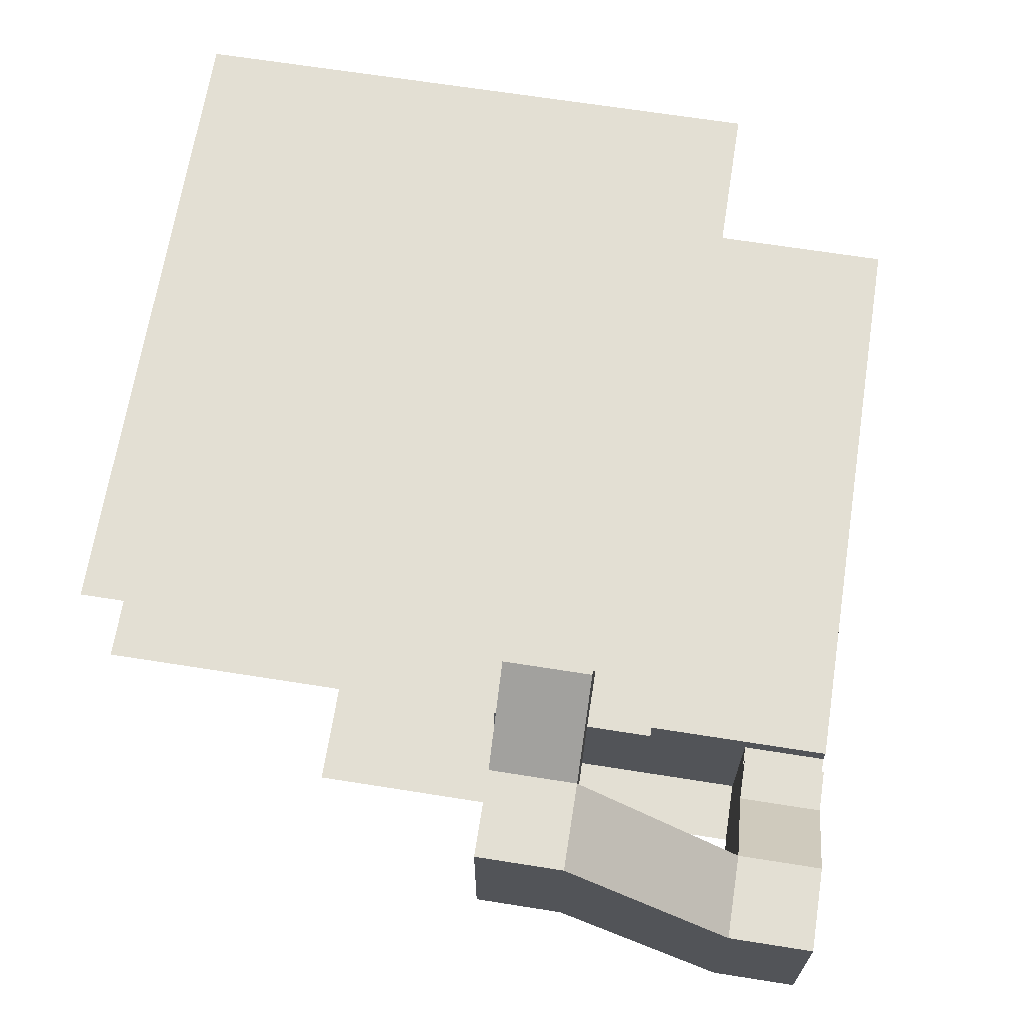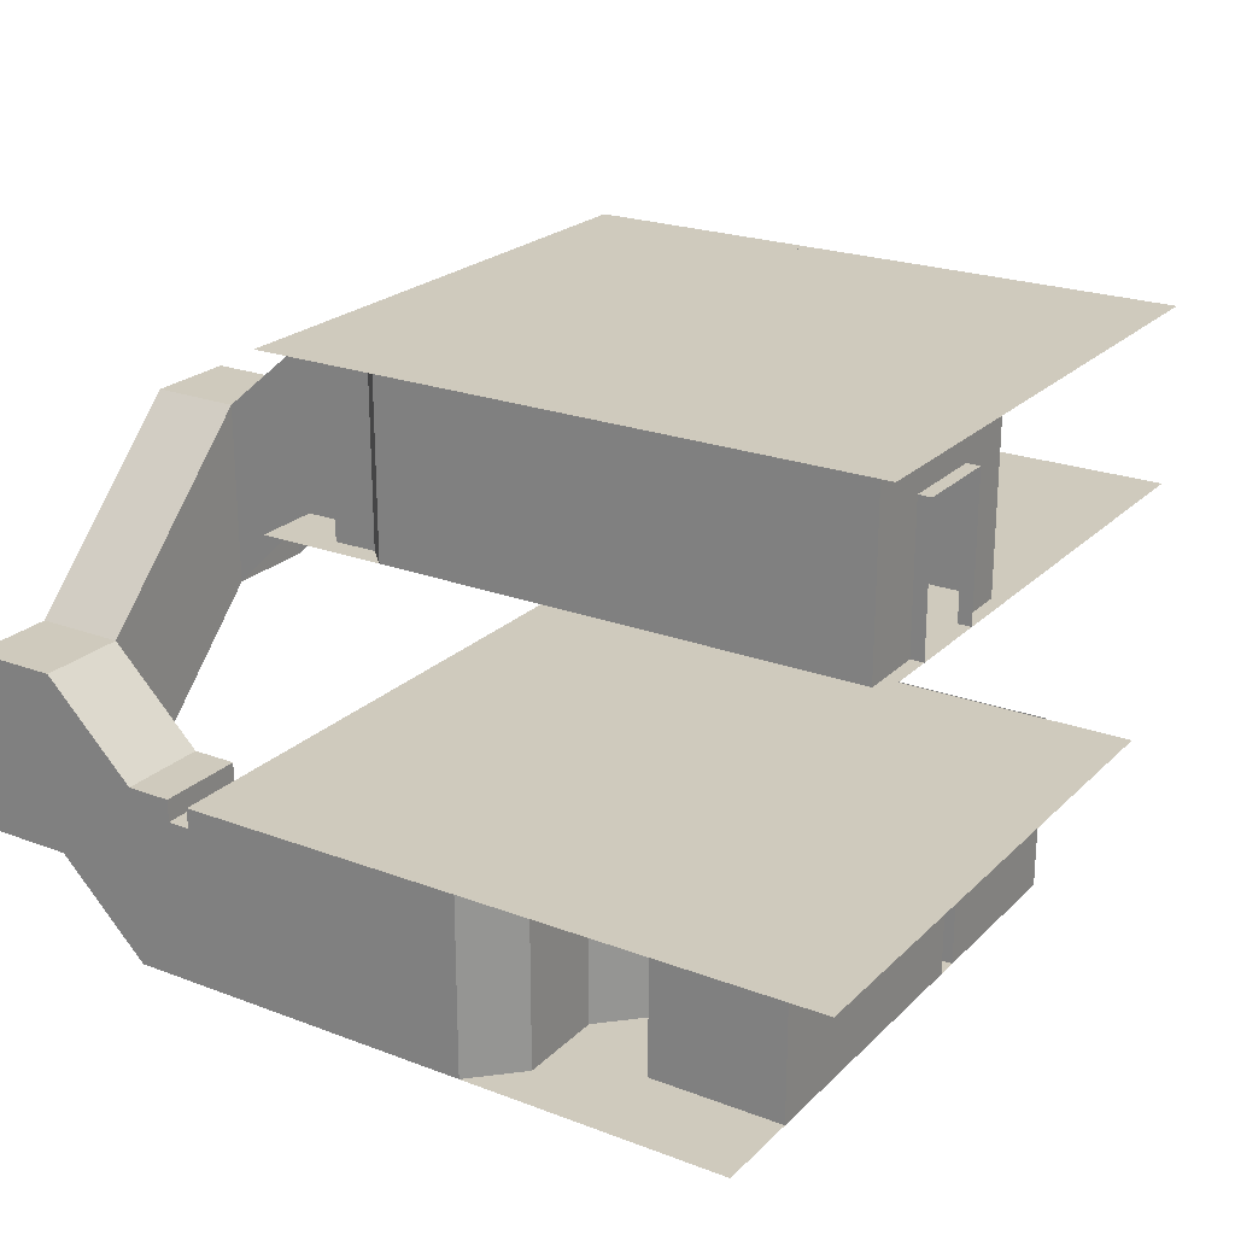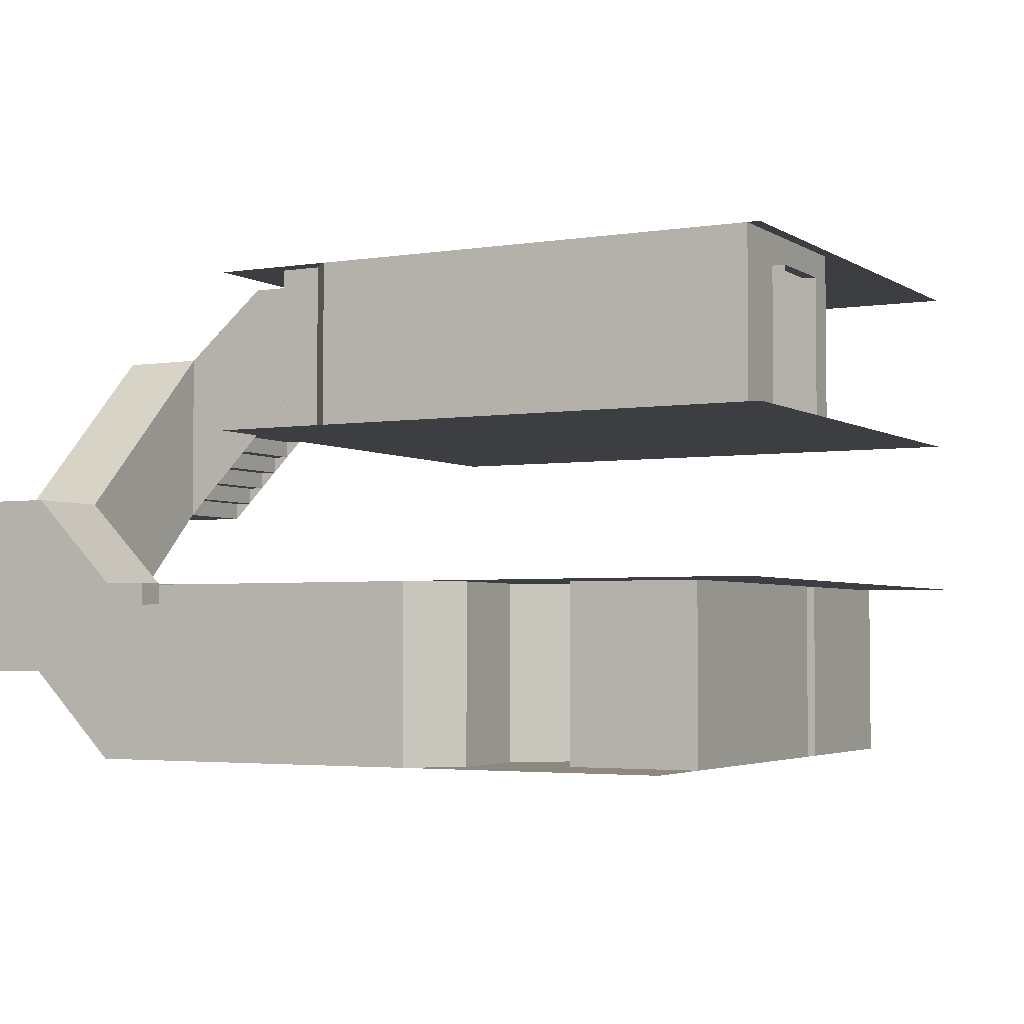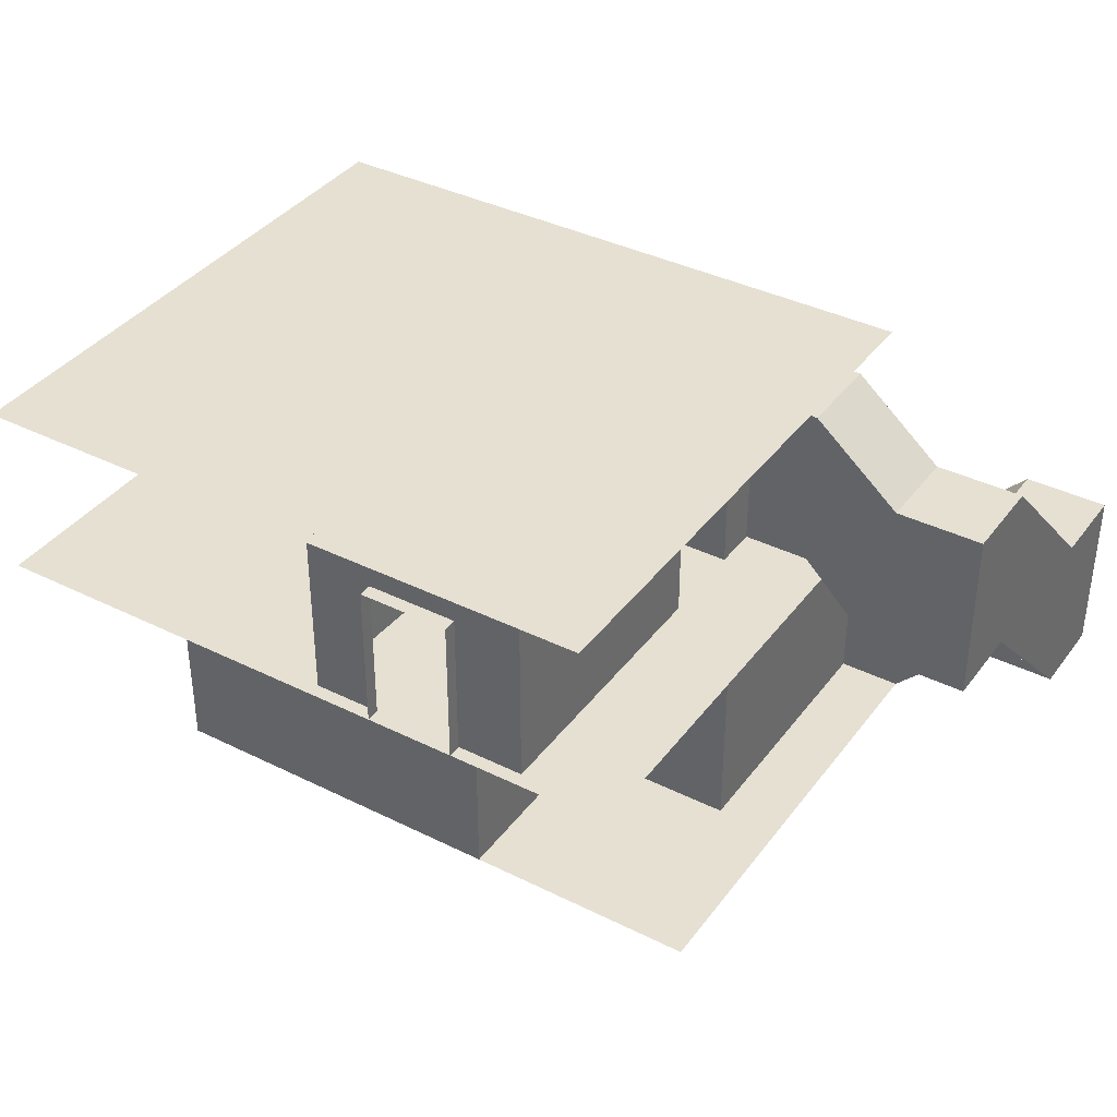
<metadata>
{"format":"obj","ext":"obj","renderer":"f3d","projection":"perspective","resolution":1024,"background":"white","views":[{"elev":66.9,"azim":-81.0,"up":"+Z"},{"elev":22.9,"azim":32.7,"up":"+Z"},{"elev":-3.4,"azim":28.1,"up":"+Z"},{"elev":37.8,"azim":-147.6,"up":"+Z"}]}
</metadata>
<code>
g Intercom
v -4 -2.5 0
v -4 10.47 0
v 10.47 10.47 0
v 10.47 -2.5 0
v -2.5 4 0
v -2.5 4 4
v -2.5 10.17 4
v -2.5 10.17 0
v -1.5 -2 0
v -1.5 -2 4
v -2.5 -2 4
v -2.5 -2 0
v 2.5 10.17 4
v 2.5 10.17 0
v 1 10.17 0
v 1 10.17 3.25
v 1 10.17 4
v -1 10.17 4
v -1 10.17 3.25
v 10.17 2.5 4
v 10.17 1 4
v 10.17 1 3.25
v 10.17 1 0
v 10.17 2.5 0
v 10.17 2.5 0
v 4.17 2.5 0
v 4.17 2.5 4
v 10.17 2.5 4
v 2.256 4.498 4
v 4.17 2.5 4
v 4.17 2.5 0
v 2.256 4.498 0
v 2.5 10.17 0
v 2.5 10.17 4
v 2.256 4.498 4
v 2.256 4.498 0
v -1 -2.5 0
v 10.17 -2.5 0
v 10.17 -2.5 4
v -1 -2.5 4
v -1.5 3 0
v -1.5 3 4
v -2.5 4 4
v -2.5 4 0
v -1.5 2 0
v -1.5 2 4
v -1.5 3 4
v -1.5 3 0
v -2.5 2 0
v -2.5 2 4
v -1.5 2 4
v -1.5 2 0
v -1 -2.5 4
v -1.5 -2 4
v -1.5 -2 0
v -1 -2.5 0
v -2.5 2 0
v -2.5 1 0
v -2.5 1 3.25
v -2.5 1 4
v -2.5 2 4
v -1 10.17 3.25
v -1 10.17 0
v -2.5 10.17 0
v -2.5 10.17 4
v -1 10.17 4
v 10.17 -1 3.25
v 10.17 1 3.25
v 10.17 1 4
v 10.17 -1 4
v 10.17 -1 4
v 10.17 -2.5 4
v 10.17 -2.5 0
v 10.17 -1 0
v 10.17 -1 3.25
v -2.5 -1 3.25
v -2.5 -1 4
v -2.5 1 4
v -2.5 1 3.25
v -2.5 -1 0
v -2.5 -2 0
v -2.5 -2 4
v -2.5 -1 4
v -2.5 -1 3.25
v -2.5 -1 3.25
v -3 -1 3.25
v -3 -1 0
v -2.5 -1 0
v 10.17 1 3.25
v 10.47 1 3.25
v 10.47 1 0
v 10.17 1 0
v 1 10.17 3.25
v 1 10.47 3.25
v -1 10.47 3.25
v -1 10.17 3.25
v 1 10.17 0
v 1 10.47 0
v 1 10.47 3.25
v 1 10.17 3.25
v -1 10.17 3.25
v -1 10.47 3.25
v -1 10.47 0
v -1 10.17 0
v 10.17 -1 3.25
v 10.47 -1 3.25
v 10.47 1 3.25
v 10.17 1 3.25
v 10.17 -1 0
v 10.47 -1 0
v 10.47 -1 3.25
v 10.17 -1 3.25
v -2.5 1 3.25
v -3 1 3.25
v -3 -1 3.25
v -2.5 -1 3.25
v -2.5 1 0
v -3 1 0
v -3 1 3.25
v -2.5 1 3.25
v -3 -1 3.25
v -3 1 3.25
v -3 1 3.75
v -3 -1 3.75
v -4.4 1 0
v -4.4 -1 0
v -4.4 -1 -0.2
v -4.4 1 -0.2
v -4.8 1 -0.4
v -4.8 -1 -0.4
v -4.8 -1 -0.6
v -4.8 1 -0.6
v -5.2 1 -0.8
v -5.2 -1 -0.8
v -5.2 -1 -1
v -5.2 1 -1
v -5.6 1 -1.2
v -5.6 -1 -1.2
v -5.6 -1 -1.4
v -5.6 1 -1.4
v -6 1 -1.6
v -6 -1 -1.6
v -6 -1 -1.8
v -6 1 -1.8
v -8 -1.4 -2
v -6 -1.4 -2
v -6 -1.4 -2.2
v -8 -1.4 -2.2
v -8 -1.8 -2.4
v -6 -1.8 -2.4
v -6 -1.8 -2.6
v -8 -1.8 -2.6
v -8 -2.2 -2.8
v -6 -2.2 -2.8
v -6 -2.2 -3
v -8 -2.2 -3
v -8 -2.6 -3.2
v -6 -2.6 -3.2
v -6 -2.6 -3.4
v -8 -2.6 -3.4
v -8 -3 -3.6
v -6 -3 -3.6
v -6 -3 -3.8
v -8 -3 -3.8
v -8 -3.4 -4
v -6 -3.4 -4
v -6 -3.4 -4.2
v -8 -3.4 -4.2
v -8 -3.8 -4.4
v -6 -3.8 -4.4
v -6 -3.8 -4.6
v -8 -3.8 -4.6
v -8 -4.2 -4.8
v -6 -4.2 -4.8
v -6 -4.2 -5
v -8 -4.2 -5
v -8 -4.6 -5.2
v -6 -4.6 -5.2
v -6 -4.6 -5.4
v -8 -4.6 -5.4
v -8 -5 -5.6
v -6 -5 -5.6
v -6 -5 -5.8
v -8 -5 -5.8
v -5.6 -7 -6
v -5.6 -5 -6
v -5.6 -5 -6.2
v -5.6 -7 -6.2
v -5.2 -7 -6.4
v -5.2 -5 -6.4
v -5.2 -5 -6.6
v -5.2 -7 -6.6
v -4.8 -7 -6.8
v -4.8 -5 -6.8
v -4.8 -5 -7
v -4.8 -7 -7
v -4.4 -7 -7.2
v -4.4 -5 -7.2
v -4.4 -5 -7.4
v -4.4 -7 -7.4
v -4 -7 -7.6
v -4 -5 -7.6
v -4 -5 -7.8
v -4 -7 -7.8
v -4 -1 3.75
v -6 -1 2.05
v -6 -1 -2
v -4 -1 0
v -6 1 -2
v -8 1 -2
v -8 1 2.05
v -6 1 2.05
v -8 -5 -6
v -8 -7 -6
v -8 -7 -1.95
v -8 -5 -1.95
v -4 -7 -3.95
v -4 -7 -8
v -3 -7 -8
v -3 -7 -4.45
v -3 -7 -3.95
v -6 -1 2.05
v -6 -5 -1.95
v -6 -5 -6
v -6 -1 -2
v -3 -5 -4.45
v -3 -5 -8
v -4 -5 -8
v -4 -5 -3.95
v -3 -5 -3.95
v -3 -1 3.75
v -4 -1 3.75
v -4 -1 0
v -3 -1 0
v -3 1 0
v -4 1 0
v -4 1 3.75
v -3 1 3.75
v -3 -7 -4.45
v -2.5 -7 -4.45
v -2.5 -5 -4.45
v -3 -5 -4.45
v -3 -7 -3.95
v -3 -7 -4.45
v -3 -5 -4.45
v -3 -5 -3.95
v -3 -7 -8
v -2.5 -7 -8
v -2.5 -7 -4.45
v -3 -7 -4.45
v -3 -5 -4.45
v -2.5 -5 -4.45
v -2.5 -5 -8
v -3 -5 -8
v -4 1 0
v -6 1 -2
v -6 1 2.05
v -4 1 3.75
v -8 1 -2
v -8 -1 -2
v -8 -1 2.05
v -8 1 2.05
v -8 -1 -2
v -8 -5 -6
v -8 -5 -1.95
v -8 -1 2.05
v -8 -7 -6
v -6 -7 -6
v -6 -7 -1.95
v -8 -7 -1.95
v -6 -5 -1.95
v -4 -5 -3.95
v -4 -5 -8
v -6 -5 -6
v -6 -7 -6
v -4 -7 -8
v -4 -7 -3.95
v -6 -7 -1.95
v -2.5 -7 -4.45
v -2.5 -7 -4
v -2.5 -5 -4
v -2.5 -5 -4.45
v 5 -6 -4
v 5 -6 -8
v 5 -4 -8
v 5 -4 -4
v 7 -3 -4
v 7 -3 -8
v 7 -5 -8
v 7 -5 -4
v 7 -5 -4
v 7 -5 -8
v 10 -5 -8
v 10 -5 -4
v 10 2 -4
v 10 2 -8
v 10 6 -8
v 10 6 -4
v 10 6 -4
v 10 6 -8
v 1.5 6 -8
v 1.5 6 -4
v 1.5 2 -8
v 1.5 2 -4
v 1.5 6 -4
v 1.5 6 -8
v 5 -4 -8
v 6 -3 -8
v 6 -3 -4
v 5 -4 -4
v 6 -3 -4
v 6 -3 -8
v 7 -3 -8
v 7 -3 -4
v 4 -7 -8
v 5 -6 -8
v 5 -6 -4
v 4 -7 -4
v 4 -7 -8
v 4 -7 -4
v -2.5 -7 -4
v -2.5 -7 -8
v 2.5 2 -8
v 2.5 2 -4
v 1.5 2 -4
v 1.5 2 -8
v 4.5 2 -4
v 4.5 2 -8
v 10 2 -8
v 10 2 -4
v -2.5 -5 -8
v -2.5 -5 -4
v -2.5 1.5 -4
v -2.5 1.5 -8
v 10 -5 -4
v 10 -5 -8
v 10 1.5 -8
v 10 1.5 -4
v 10 1.5 -4
v 10 1.5 -8
v 4.5 1.5 -8
v 4.5 1.5 -4
v 4.5 1.5 -4
v 4.5 1.5 -8
v 4.5 2 -8
v 4.5 2 -4
v -2.5 1.5 -8
v -2.5 1.5 -4
v 2.5 1.5 -4
v 2.5 1.5 -8
v 2.5 1.5 -8
v 2.5 1.5 -4
v 2.5 2 -4
v 2.5 2 -8
v -6 1 -2
v -6 -1 -2
v -8 -1 -2
v -8 1 -2
v -6 -5 -6
v -6 -7 -6
v -8 -7 -6
v -8 -5 -6
v -4 -7 -8
v -4 6 -8
v 10 6 -8
v 10 -7 -8
v -4 1 0
v -4 -1 0
v -4.4 -1 0
v -4.4 1 0
v -4.4 1 -0.2
v -4.4 -1 -0.2
v -4.4 -1 -0.4
v -4.4 1 -0.4
v -4.4 1 -0.4
v -4.4 -1 -0.4
v -4.8 -1 -0.4
v -4.8 1 -0.4
v -4.8 1 -0.6
v -4.8 -1 -0.6
v -4.8 -1 -0.8
v -4.8 1 -0.8
v -4.8 1 -0.8
v -4.8 -1 -0.8
v -5.2 -1 -0.8
v -5.2 1 -0.8
v -5.2 1 -1
v -5.2 -1 -1
v -5.2 -1 -1.2
v -5.2 1 -1.2
v -5.2 1 -1.2
v -5.2 -1 -1.2
v -5.6 -1 -1.2
v -5.6 1 -1.2
v -5.6 1 -1.4
v -5.6 -1 -1.4
v -5.6 -1 -1.6
v -5.6 1 -1.6
v -5.6 1 -1.6
v -5.6 -1 -1.6
v -6 -1 -1.6
v -6 1 -1.6
v -6 1 -1.8
v -6 -1 -1.8
v -6 -1 -2
v -6 1 -2
v -8 -1 -2
v -6 -1 -2
v -6 -1.4 -2
v -8 -1.4 -2
v -8 -1.4 -2.2
v -6 -1.4 -2.2
v -6 -1.4 -2.4
v -8 -1.4 -2.4
v -8 -1.4 -2.4
v -6 -1.4 -2.4
v -6 -1.8 -2.4
v -8 -1.8 -2.4
v -8 -1.8 -2.6
v -6 -1.8 -2.6
v -6 -1.8 -2.8
v -8 -1.8 -2.8
v -8 -1.8 -2.8
v -6 -1.8 -2.8
v -6 -2.2 -2.8
v -8 -2.2 -2.8
v -8 -2.2 -3
v -6 -2.2 -3
v -6 -2.2 -3.2
v -8 -2.2 -3.2
v -8 -2.2 -3.2
v -6 -2.2 -3.2
v -6 -2.6 -3.2
v -8 -2.6 -3.2
v -8 -2.6 -3.4
v -6 -2.6 -3.4
v -6 -2.6 -3.6
v -8 -2.6 -3.6
v -8 -2.6 -3.6
v -6 -2.6 -3.6
v -6 -3 -3.6
v -8 -3 -3.6
v -8 -3 -3.8
v -6 -3 -3.8
v -6 -3 -4
v -8 -3 -4
v -8 -3 -4
v -6 -3 -4
v -6 -3.4 -4
v -8 -3.4 -4
v -8 -3.4 -4.2
v -6 -3.4 -4.2
v -6 -3.4 -4.4
v -8 -3.4 -4.4
v -8 -3.4 -4.4
v -6 -3.4 -4.4
v -6 -3.8 -4.4
v -8 -3.8 -4.4
v -8 -3.8 -4.6
v -6 -3.8 -4.6
v -6 -3.8 -4.8
v -8 -3.8 -4.8
v -8 -3.8 -4.8
v -6 -3.8 -4.8
v -6 -4.2 -4.8
v -8 -4.2 -4.8
v -8 -4.2 -5
v -6 -4.2 -5
v -6 -4.2 -5.2
v -8 -4.2 -5.2
v -8 -4.2 -5.2
v -6 -4.2 -5.2
v -6 -4.6 -5.2
v -8 -4.6 -5.2
v -8 -4.6 -5.4
v -6 -4.6 -5.4
v -6 -4.6 -5.6
v -8 -4.6 -5.6
v -8 -4.6 -5.6
v -6 -4.6 -5.6
v -6 -5 -5.6
v -8 -5 -5.6
v -8 -5 -5.8
v -6 -5 -5.8
v -6 -5 -6
v -8 -5 -6
v -6 -7 -6
v -6 -5 -6
v -5.6 -5 -6
v -5.6 -7 -6
v -5.6 -7 -6.2
v -5.6 -5 -6.2
v -5.6 -5 -6.4
v -5.6 -7 -6.4
v -5.6 -7 -6.4
v -5.6 -5 -6.4
v -5.2 -5 -6.4
v -5.2 -7 -6.4
v -5.2 -7 -6.6
v -5.2 -5 -6.6
v -5.2 -5 -6.8
v -5.2 -7 -6.8
v -5.2 -7 -6.8
v -5.2 -5 -6.8
v -4.8 -5 -6.8
v -4.8 -7 -6.8
v -4.8 -7 -7
v -4.8 -5 -7
v -4.8 -5 -7.2
v -4.8 -7 -7.2
v -4.8 -7 -7.2
v -4.8 -5 -7.2
v -4.4 -5 -7.2
v -4.4 -7 -7.2
v -4.4 -7 -7.4
v -4.4 -5 -7.4
v -4.4 -5 -7.6
v -4.4 -7 -7.6
v -4.4 -7 -7.6
v -4.4 -5 -7.6
v -4 -5 -7.6
v -4 -7 -7.6
v -4 -7 -7.8
v -4 -5 -7.8
v -4 -5 -8
v -4 -7 -8
v -4 10.47 4
v -4 -2.5 4
v 10.47 -2.5 4
v 10.47 10.47 4
v -2.5 5.97 -4
v -2.5 -7 -4
v 11.97 -7 -4
v 11.97 5.97 -4
v -3 -7 -3.95
v -3 -5 -3.95
v -4 -5 -3.95
v -4 -7 -3.95
v -4 -5 -3.95
v -6 -5 -1.95
v -6 -7 -1.95
v -4 -7 -3.95
v -6 -5 -1.95
v -6 -1 2.05
v -8 -1 2.05
v -8 -5 -1.95
v -6 -1 2.05
v -4 -1 3.75
v -4 1 3.75
v -6 1 2.05
v -3 -1 3.75
v -3 1 3.75
v -4 1 3.75
v -4 -1 3.75
v -6 1 2.05
v -8 1 2.05
v -8 -1 2.05
v -6 -1 2.05
v -8 -5 -1.95
v -8 -7 -1.95
v -6 -7 -1.95
v -6 -5 -1.95
g Intercom_0
f 3 2 1
f 4 3 1
g Intercom_1
f 7 6 5
f 8 7 5
f 11 10 9
f 12 11 9
f 15 14 13
f 13 16 15
f 13 17 16
f 16 17 18
f 19 16 18
f 22 21 20
f 20 23 22
f 20 24 23
f 27 26 25
f 28 27 25
f 31 30 29
f 32 31 29
f 35 34 33
f 36 35 33
f 39 38 37
f 40 39 37
f 43 42 41
f 44 43 41
f 47 46 45
f 48 47 45
f 51 50 49
f 52 51 49
f 55 54 53
f 56 55 53
f 59 58 57
f 57 60 59
f 57 61 60
f 64 63 62
f 62 65 64
f 62 66 65
f 69 68 67
f 70 69 67
f 73 72 71
f 71 74 73
f 71 75 74
f 78 77 76
f 79 78 76
f 82 81 80
f 80 83 82
f 80 84 83
f 87 86 85
f 88 87 85
f 91 90 89
f 92 91 89
f 95 94 93
f 96 95 93
f 99 98 97
f 100 99 97
f 103 102 101
f 104 103 101
f 107 106 105
f 108 107 105
f 111 110 109
f 112 111 109
f 115 114 113
f 116 115 113
f 119 118 117
f 120 119 117
f 123 122 121
f 124 123 121
f 127 126 125
f 128 127 125
f 131 130 129
f 132 131 129
f 135 134 133
f 136 135 133
f 139 138 137
f 140 139 137
f 143 142 141
f 144 143 141
f 147 146 145
f 148 147 145
f 151 150 149
f 152 151 149
f 155 154 153
f 156 155 153
f 159 158 157
f 160 159 157
f 163 162 161
f 164 163 161
f 167 166 165
f 168 167 165
f 171 170 169
f 172 171 169
f 175 174 173
f 176 175 173
f 179 178 177
f 180 179 177
f 183 182 181
f 184 183 181
f 187 186 185
f 188 187 185
f 191 190 189
f 192 191 189
f 195 194 193
f 196 195 193
f 199 198 197
f 200 199 197
f 203 202 201
f 204 203 201
g Intercom_2
f 207 206 205
f 208 207 205
f 211 210 209
f 212 211 209
f 215 214 213
f 216 215 213
f 219 218 217
f 217 220 219
f 217 221 220
f 224 223 222
f 225 224 222
f 228 227 226
f 226 229 228
f 226 230 229
f 233 232 231
f 234 233 231
f 237 236 235
f 238 237 235
f 241 240 239
f 242 241 239
f 245 244 243
f 246 245 243
f 249 248 247
f 250 249 247
f 253 252 251
f 254 253 251
f 257 256 255
f 258 257 255
f 261 260 259
f 262 261 259
f 265 264 263
f 266 265 263
f 269 268 267
f 270 269 267
f 273 272 271
f 274 273 271
f 277 276 275
f 278 277 275
f 281 280 279
f 282 281 279
f 285 284 283
f 286 285 283
f 289 288 287
f 290 289 287
f 293 292 291
f 294 293 291
f 297 296 295
f 298 297 295
f 301 300 299
f 302 301 299
f 305 304 303
f 306 305 303
f 309 308 307
f 310 309 307
f 313 312 311
f 314 313 311
f 317 316 315
f 318 317 315
f 321 320 319
f 322 321 319
f 325 324 323
f 326 325 323
f 329 328 327
f 330 329 327
f 333 332 331
f 334 333 331
f 337 336 335
f 338 337 335
f 341 340 339
f 342 341 339
f 345 344 343
f 346 345 343
f 349 348 347
f 350 349 347
f 353 352 351
f 354 353 351
g Intercom_3
f 357 356 355
f 358 357 355
f 361 360 359
f 362 361 359
f 365 364 363
f 366 365 363
f 369 368 367
f 370 369 367
f 373 372 371
f 374 373 371
f 377 376 375
f 378 377 375
f 381 380 379
f 382 381 379
f 385 384 383
f 386 385 383
f 389 388 387
f 390 389 387
f 393 392 391
f 394 393 391
f 397 396 395
f 398 397 395
f 401 400 399
f 402 401 399
f 405 404 403
f 406 405 403
f 409 408 407
f 410 409 407
f 413 412 411
f 414 413 411
f 417 416 415
f 418 417 415
f 421 420 419
f 422 421 419
f 425 424 423
f 426 425 423
f 429 428 427
f 430 429 427
f 433 432 431
f 434 433 431
f 437 436 435
f 438 437 435
f 441 440 439
f 442 441 439
f 445 444 443
f 446 445 443
f 449 448 447
f 450 449 447
f 453 452 451
f 454 453 451
f 457 456 455
f 458 457 455
f 461 460 459
f 462 461 459
f 465 464 463
f 466 465 463
f 469 468 467
f 470 469 467
f 473 472 471
f 474 473 471
f 477 476 475
f 478 477 475
f 481 480 479
f 482 481 479
f 485 484 483
f 486 485 483
f 489 488 487
f 490 489 487
f 493 492 491
f 494 493 491
f 497 496 495
f 498 497 495
f 501 500 499
f 502 501 499
f 505 504 503
f 506 505 503
f 509 508 507
f 510 509 507
f 513 512 511
f 514 513 511
f 517 516 515
f 518 517 515
f 521 520 519
f 522 521 519
f 525 524 523
f 526 525 523
g Intercom_4
f 529 528 527
f 530 529 527
f 533 532 531
f 534 533 531
f 537 536 535
f 538 537 535
f 541 540 539
f 542 541 539
f 545 544 543
f 546 545 543
f 549 548 547
f 550 549 547
f 553 552 551
f 554 553 551
f 557 556 555
f 558 557 555
f 561 560 559
f 562 561 559

</code>
